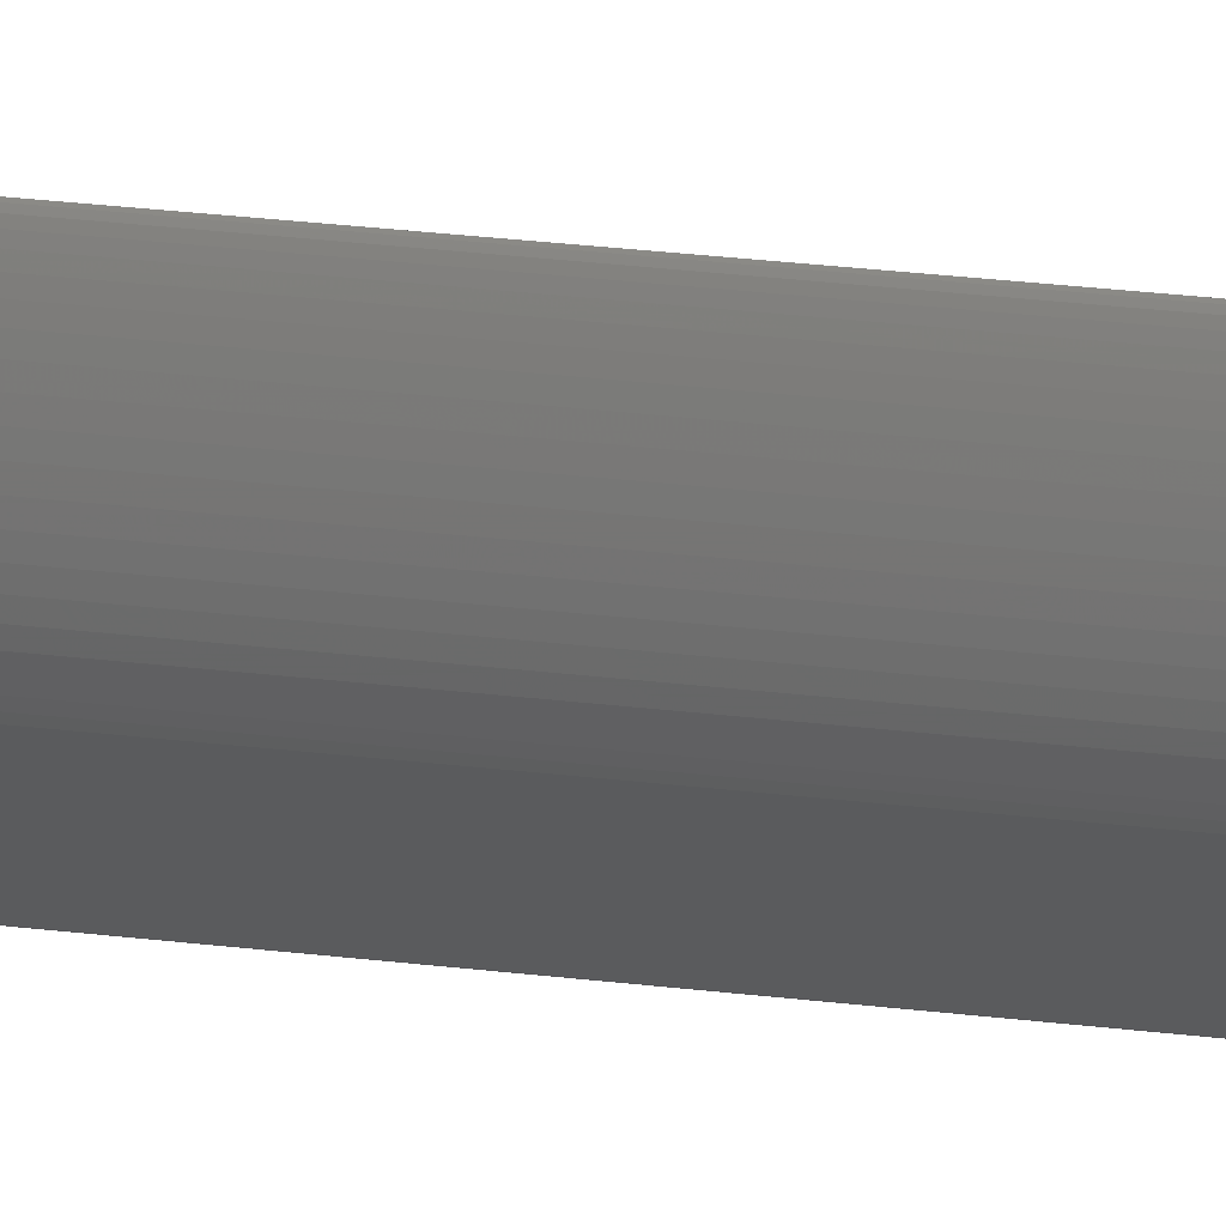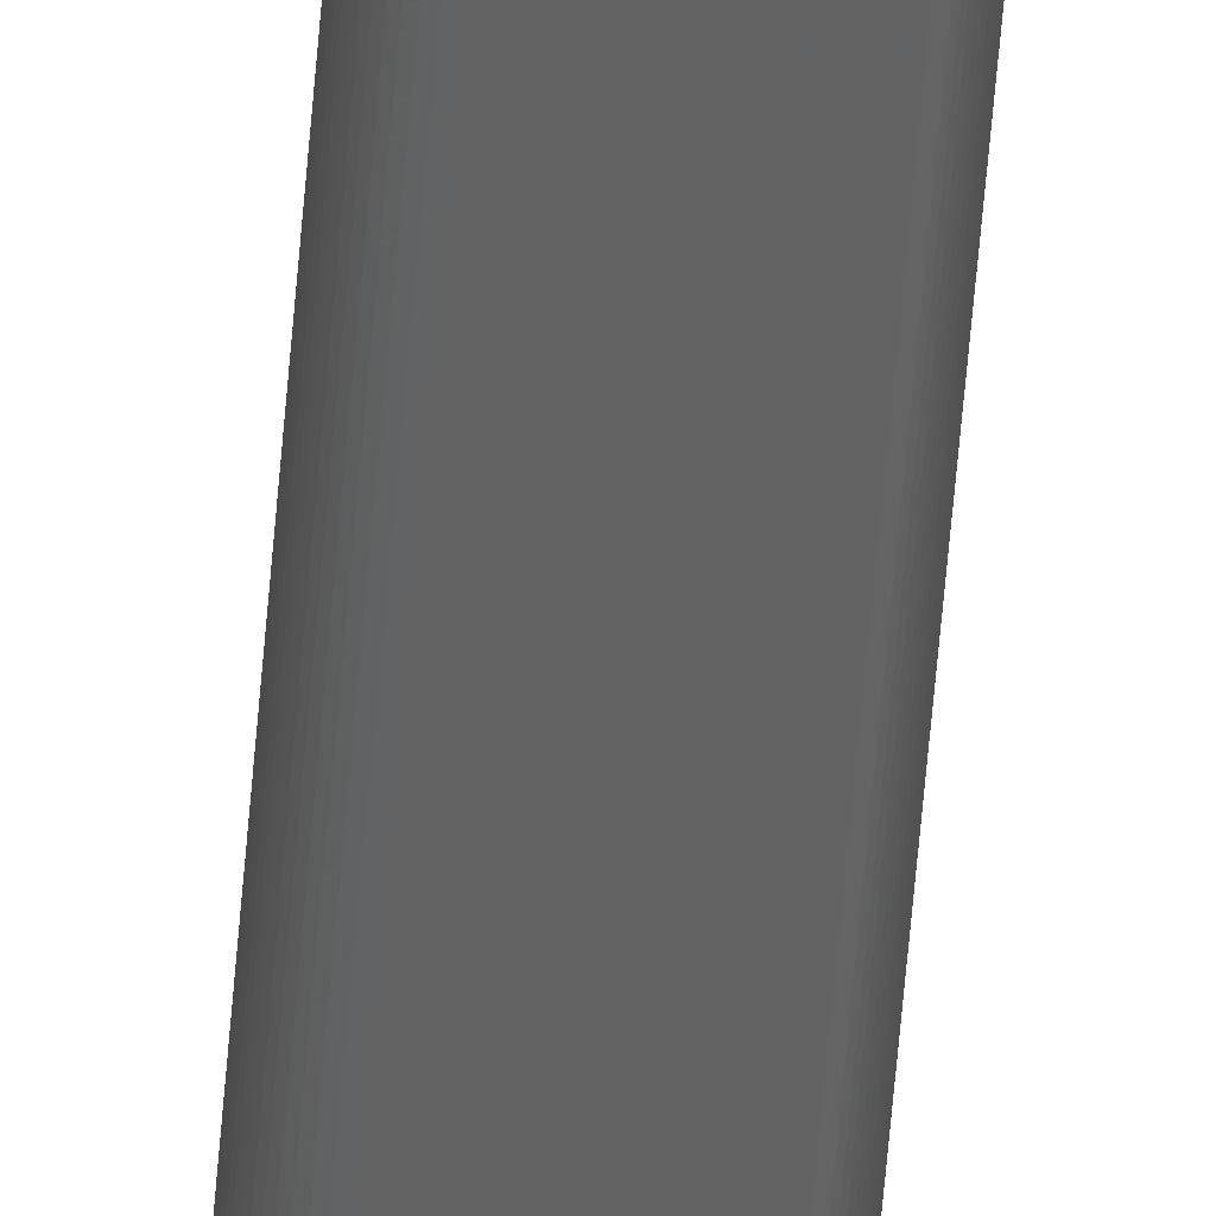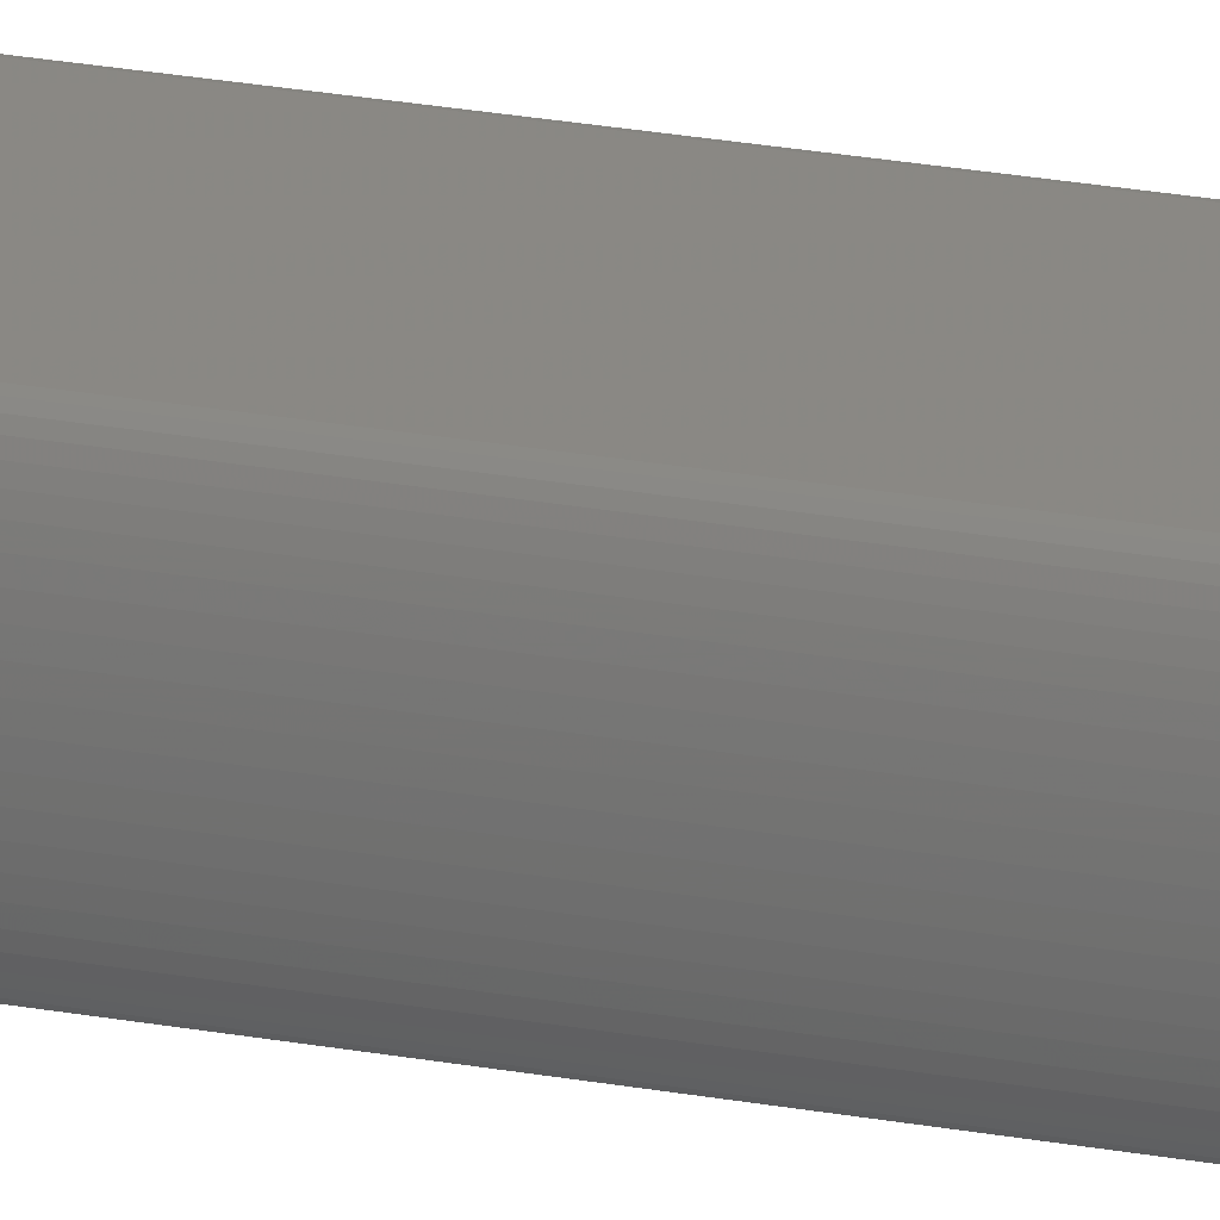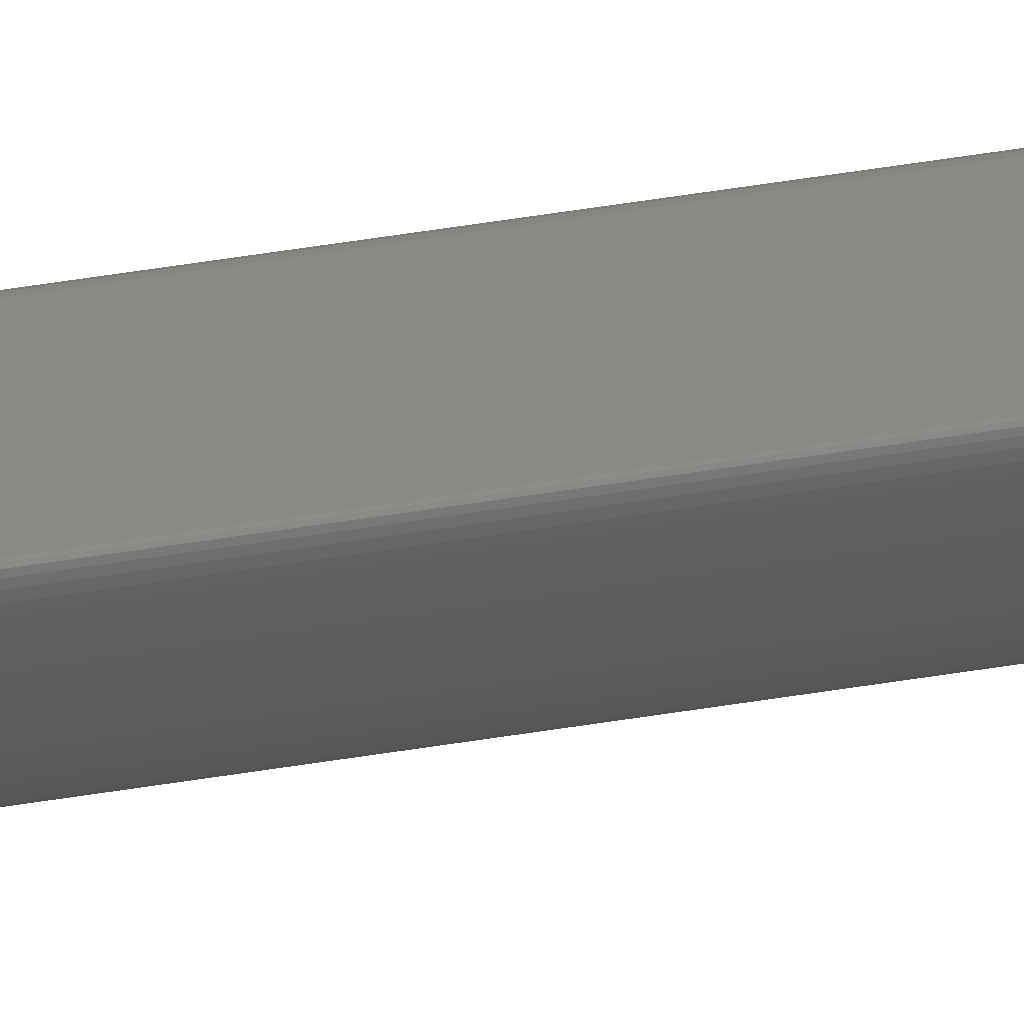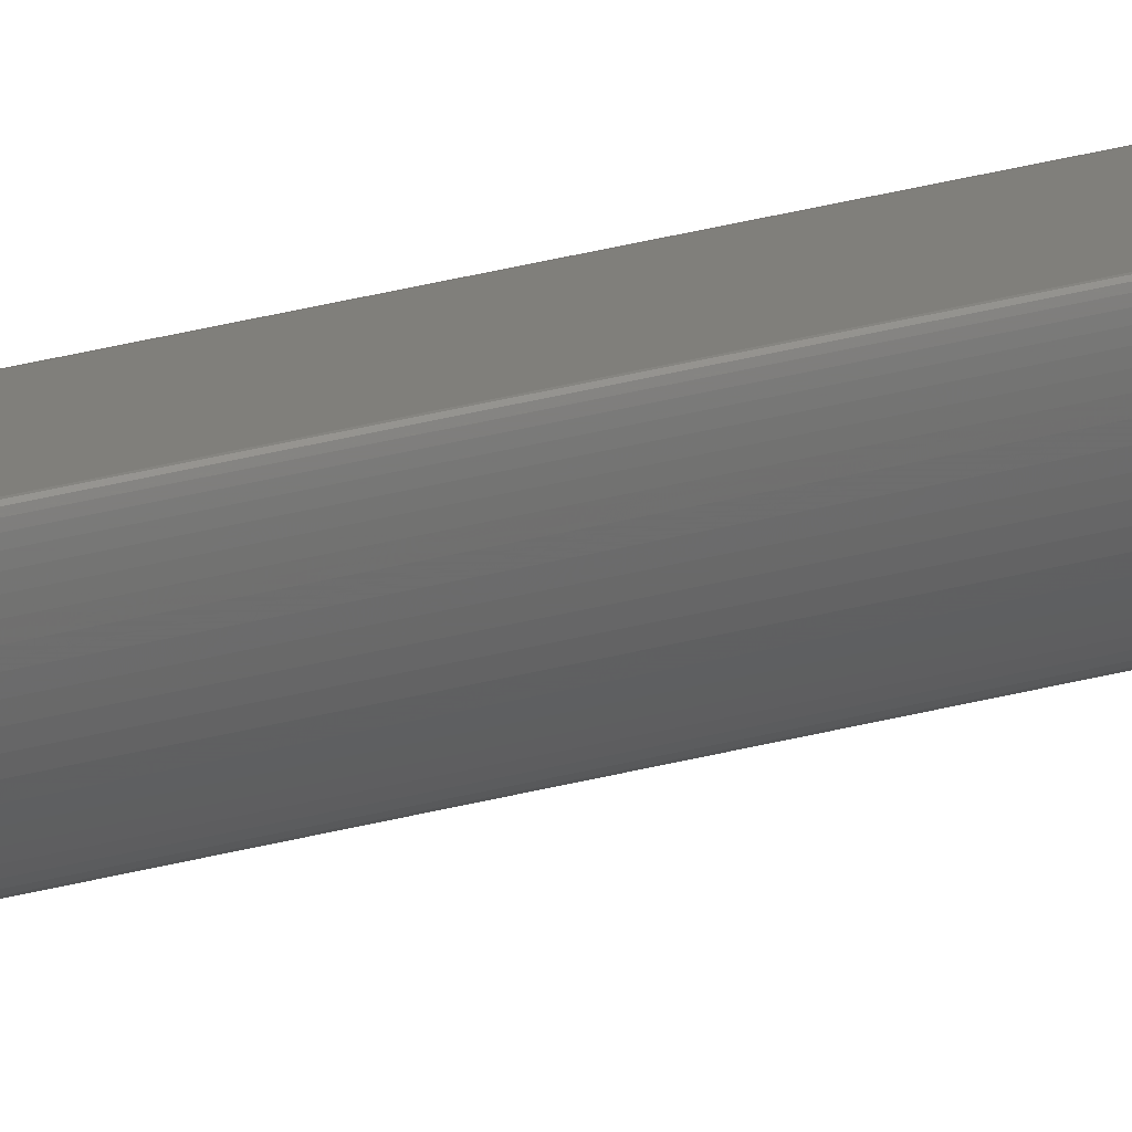
<metadata>
{"format":"stl","ext":"stl","renderer":"f3d","projection":"perspective","resolution":1024,"background":"white","views":[{"elev":9.8,"azim":-62.7,"up":"+Y"},{"elev":-53.9,"azim":-4.4,"up":"+Y"},{"elev":13.2,"azim":118.8,"up":"+Y"},{"elev":52.4,"azim":-100.0,"up":"+Y"},{"elev":32.4,"azim":-110.5,"up":"+Y"}]}
</metadata>
<code>
# stl→obj: 100 verts, 196 faces
v 0.05599 0.05707 1
v 0.05525 0.0575 0
v 0.05599 0.05707 0
v 0.05525 0.0575 1
v 0.03067 0.06657 1
v 0.03067 0.06657 0
v 0.03402 0.04099 1
v 0.05403 0.02802 0
v 0.03402 0.04099 0
v 0.05403 0.02802 1
v 0.03035 0.06663 0
v 0.03035 0.06663 1
v 0.02878 0.05152 1
v 0.02861 0.05314 0
v 0.02878 0.05152 0
v 0.02861 0.05314 1
v 0.03308 0.04163 1
v 0.03308 0.04163 0
v 0.03223 0.04239 0
v 0.03223 0.04239 1
v 0.05663 0.05641 0
v 0.05663 0.05641 1
v 0.05719 0.05554 1
v 0.05719 0.05554 0
v 0.02973 0.04696 0
v 0.02934 0.04841 1
v 0.02973 0.04696 1
v 0.02934 0.04841 0
v 0.03146 0.04331 1
v 0.03146 0.04331 0
v 0.03079 0.04439 0
v 0.03079 0.04439 1
v 0.03022 0.04561 1
v 0.03022 0.04561 0
v 0.02976 0.06597 1
v 0.02948 0.06531 0
v 0.02976 0.06597 0
v 0.02948 0.06531 1
v 0.0587 0.04875 1
v 0.05878 0.04707 0
v 0.0587 0.04875 0
v 0.05878 0.04707 1
v 0.05855 0.05035 0
v 0.05855 0.05035 1
v 0.05833 0.05185 1
v 0.05833 0.05185 0
v 0.05803 0.05323 0
v 0.05803 0.05323 1
v 0.05765 0.05447 1
v 0.05765 0.05447 0
v 0.02902 0.04994 1
v 0.02902 0.04994 0
v 0.02851 0.05476 1
v 0.02851 0.05476 0
v 0.02847 0.05637 0
v 0.02847 0.05637 1
v 0.02848 0.05794 1
v 0.02848 0.05794 0
v 0.03005 0.06642 1
v 0.03005 0.06642 0
v 0.0583 0.03829 0
v 0.0583 0.03829 1
v 0.0585 0.04002 1
v 0.0585 0.04002 0
v 0.05777 0.03503 1
v 0.05777 0.03503 0
v 0.05745 0.03354 0
v 0.05745 0.03354 1
v 0.0588 0.04534 1
v 0.0588 0.04534 0
v 0.05875 0.04357 0
v 0.05875 0.04357 1
v 0.0563 0.02991 0
v 0.0563 0.02991 1
v 0.05587 0.02906 1
v 0.05587 0.02906 0
v 0.05671 0.03096 1
v 0.05671 0.03096 0
v 0.0545 0.02788 1
v 0.0545 0.02788 0
v 0.05497 0.02802 0
v 0.05497 0.02802 1
v 0.02882 0.0622 1
v 0.02882 0.0622 0
v 0.02866 0.06088 0
v 0.02866 0.06088 1
v 0.02901 0.0634 0
v 0.02901 0.0634 1
v 0.02923 0.06444 1
v 0.02923 0.06444 0
v 0.02855 0.05945 1
v 0.02855 0.05945 0
v 0.05806 0.03662 1
v 0.05806 0.03662 0
v 0.05709 0.03217 1
v 0.05709 0.03217 0
v 0.05543 0.02842 1
v 0.05865 0.04179 1
v 0.05865 0.04179 0
v 0.05543 0.02842 0
f 1 2 3
f 1 2 4
f 5 2 6
f 5 2 4
f 7 8 9
f 7 8 10
f 11 5 12
f 11 5 6
f 13 14 15
f 13 14 16
f 17 18 19
f 17 19 20
f 17 18 9
f 17 7 9
f 21 1 3
f 21 22 1
f 21 22 23
f 21 24 23
f 25 26 27
f 25 26 28
f 29 30 19
f 29 19 20
f 29 30 31
f 29 32 31
f 33 25 34
f 33 25 27
f 33 34 31
f 33 32 31
f 35 36 37
f 35 36 38
f 39 40 41
f 39 40 42
f 39 41 43
f 39 44 43
f 45 46 47
f 45 48 47
f 45 46 43
f 45 44 43
f 49 50 24
f 49 24 23
f 49 50 47
f 49 48 47
f 51 13 15
f 51 52 15
f 51 52 28
f 51 26 28
f 53 14 16
f 53 54 14
f 53 54 55
f 53 56 55
f 57 58 55
f 57 56 55
f 59 11 60
f 59 11 12
f 59 37 60
f 59 35 37
f 61 62 63
f 61 63 64
f 65 66 67
f 65 67 68
f 69 40 70
f 69 40 42
f 69 71 70
f 69 71 72
f 73 74 75
f 73 75 76
f 77 73 78
f 77 73 74
f 79 8 80
f 79 8 10
f 79 81 80
f 79 81 82
f 83 84 85
f 83 85 86
f 87 83 88
f 87 83 84
f 89 36 90
f 89 36 38
f 89 87 90
f 89 87 88
f 91 92 85
f 91 85 86
f 91 92 58
f 91 57 58
f 93 61 94
f 93 61 62
f 93 66 94
f 93 65 66
f 95 96 67
f 95 67 68
f 95 96 78
f 95 77 78
f 97 7 10
f 97 5 12
f 97 22 1
f 97 51 26
f 97 1 4
f 97 62 63
f 97 5 4
f 97 29 32
f 97 74 75
f 97 17 7
f 97 53 56
f 97 45 44
f 97 39 44
f 97 22 23
f 97 13 16
f 97 49 48
f 97 83 88
f 97 33 32
f 97 57 56
f 97 93 65
f 97 95 77
f 97 17 20
f 97 26 27
f 97 29 20
f 97 33 27
f 97 35 38
f 97 59 35
f 97 91 57
f 97 69 72
f 97 77 74
f 97 39 42
f 97 45 48
f 97 49 23
f 97 51 13
f 97 79 82
f 97 53 16
f 97 89 88
f 97 59 12
f 97 65 68
f 97 69 42
f 97 98 72
f 97 79 10
f 97 83 86
f 97 89 38
f 97 91 86
f 97 93 62
f 97 98 63
f 97 95 68
f 99 63 64
f 99 98 63
f 99 71 72
f 99 98 72
f 100 46 43
f 100 25 34
f 100 18 9
f 100 14 15
f 100 2 3
f 100 11 60
f 100 41 43
f 100 2 6
f 100 92 58
f 100 34 31
f 100 21 24
f 100 8 9
f 100 18 19
f 100 50 24
f 100 30 31
f 100 37 60
f 100 61 94
f 100 73 78
f 100 87 84
f 100 8 80
f 100 30 19
f 100 11 6
f 100 40 41
f 100 84 85
f 100 52 15
f 100 54 14
f 100 36 37
f 100 66 94
f 100 96 78
f 100 46 47
f 100 50 47
f 100 21 3
f 100 52 28
f 100 25 28
f 100 99 71
f 100 54 55
f 100 58 55
f 100 36 90
f 100 66 67
f 100 96 67
f 100 40 70
f 100 92 85
f 100 61 64
f 100 71 70
f 100 73 76
f 100 81 80
f 100 87 90
f 100 99 64
f 100 75 76
f 100 97 75
f 100 81 82
f 100 97 82

</code>
